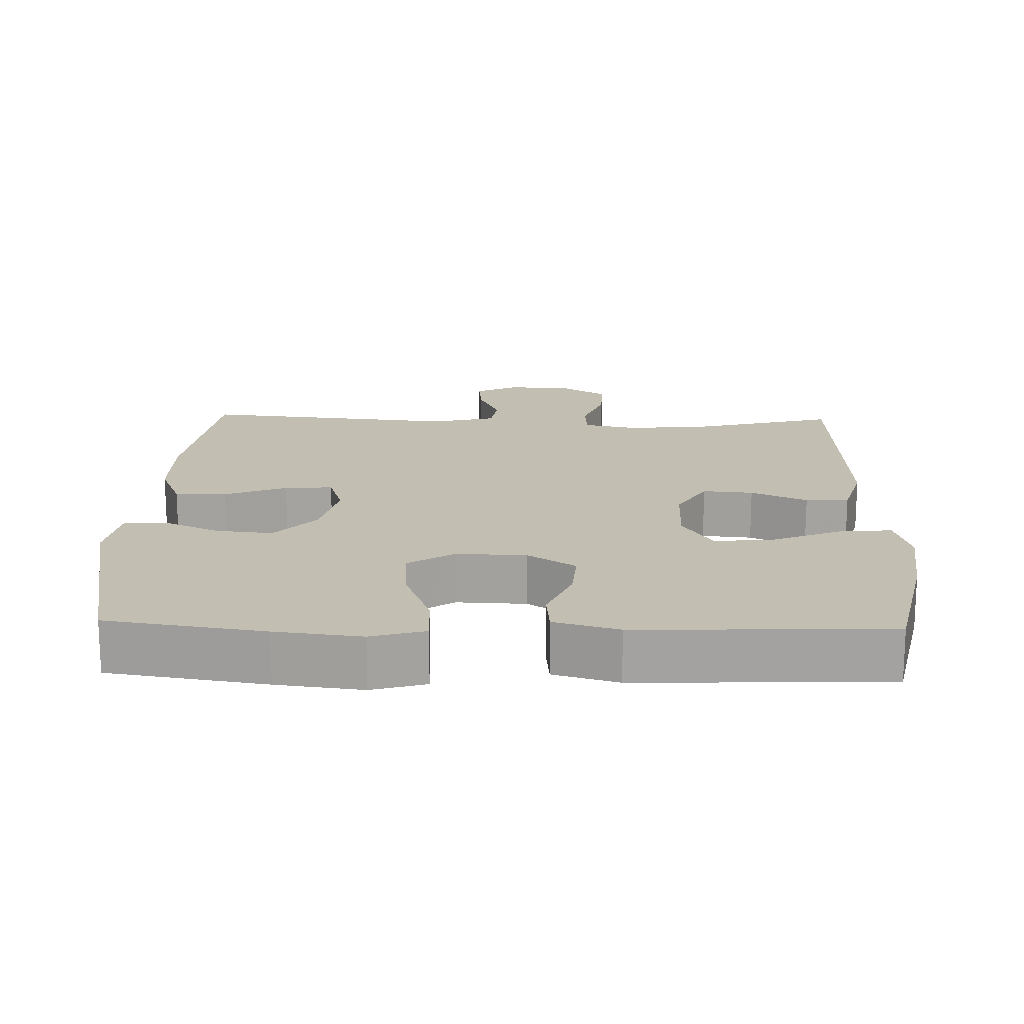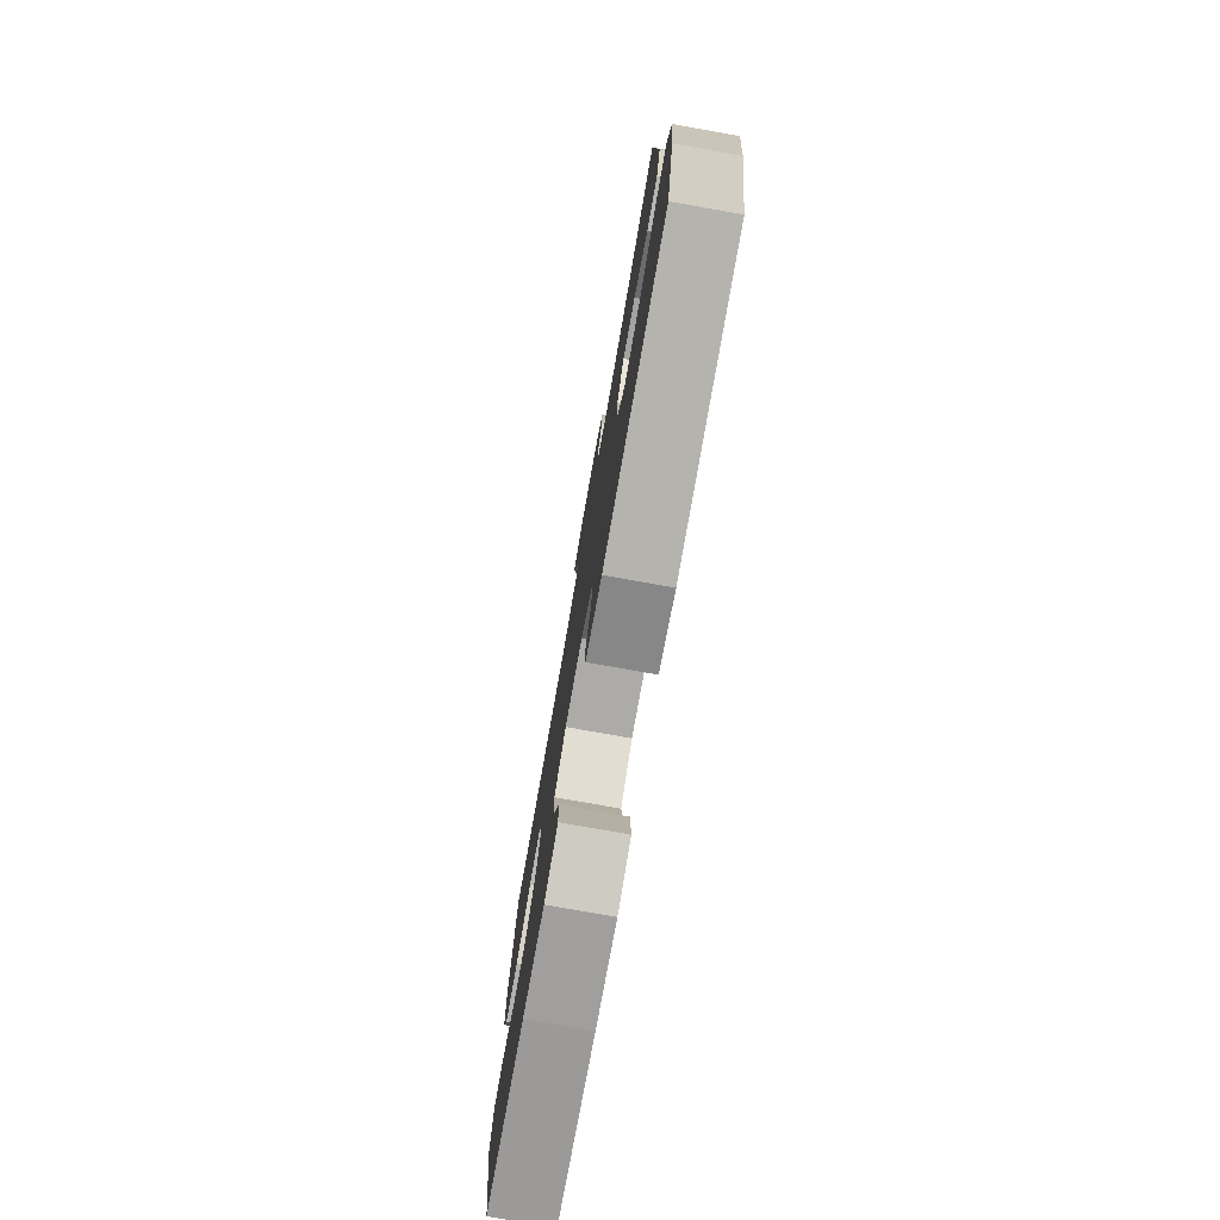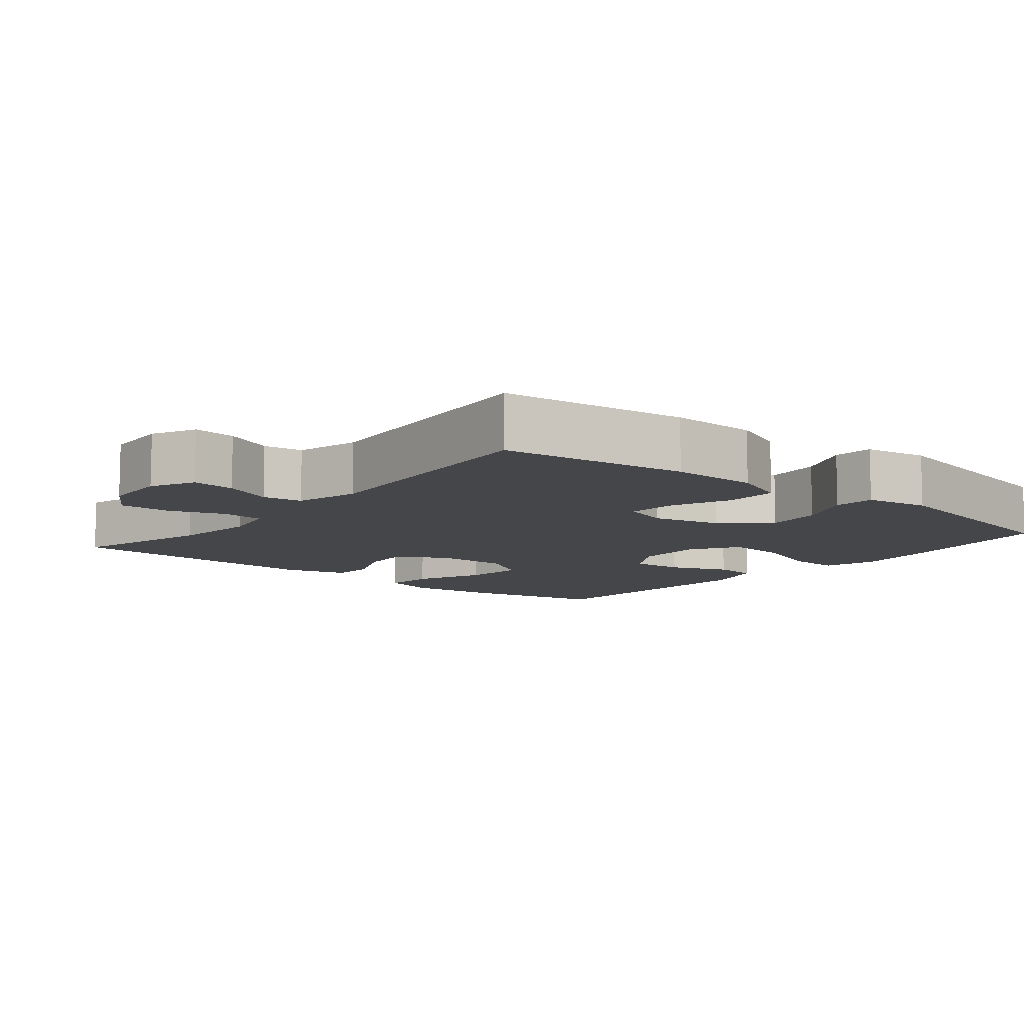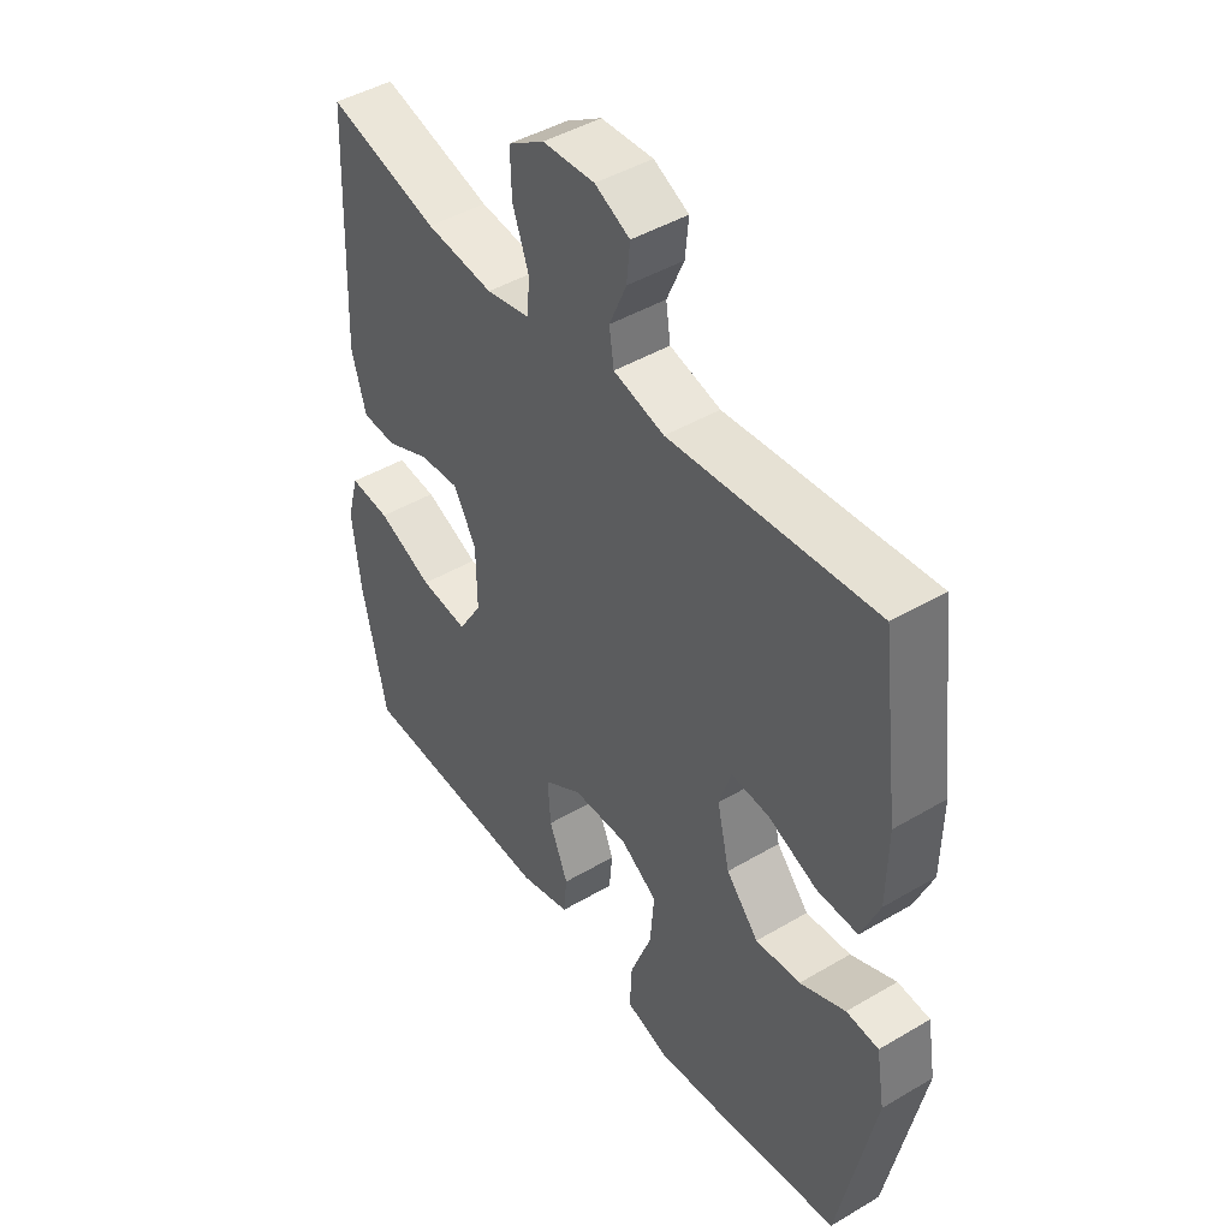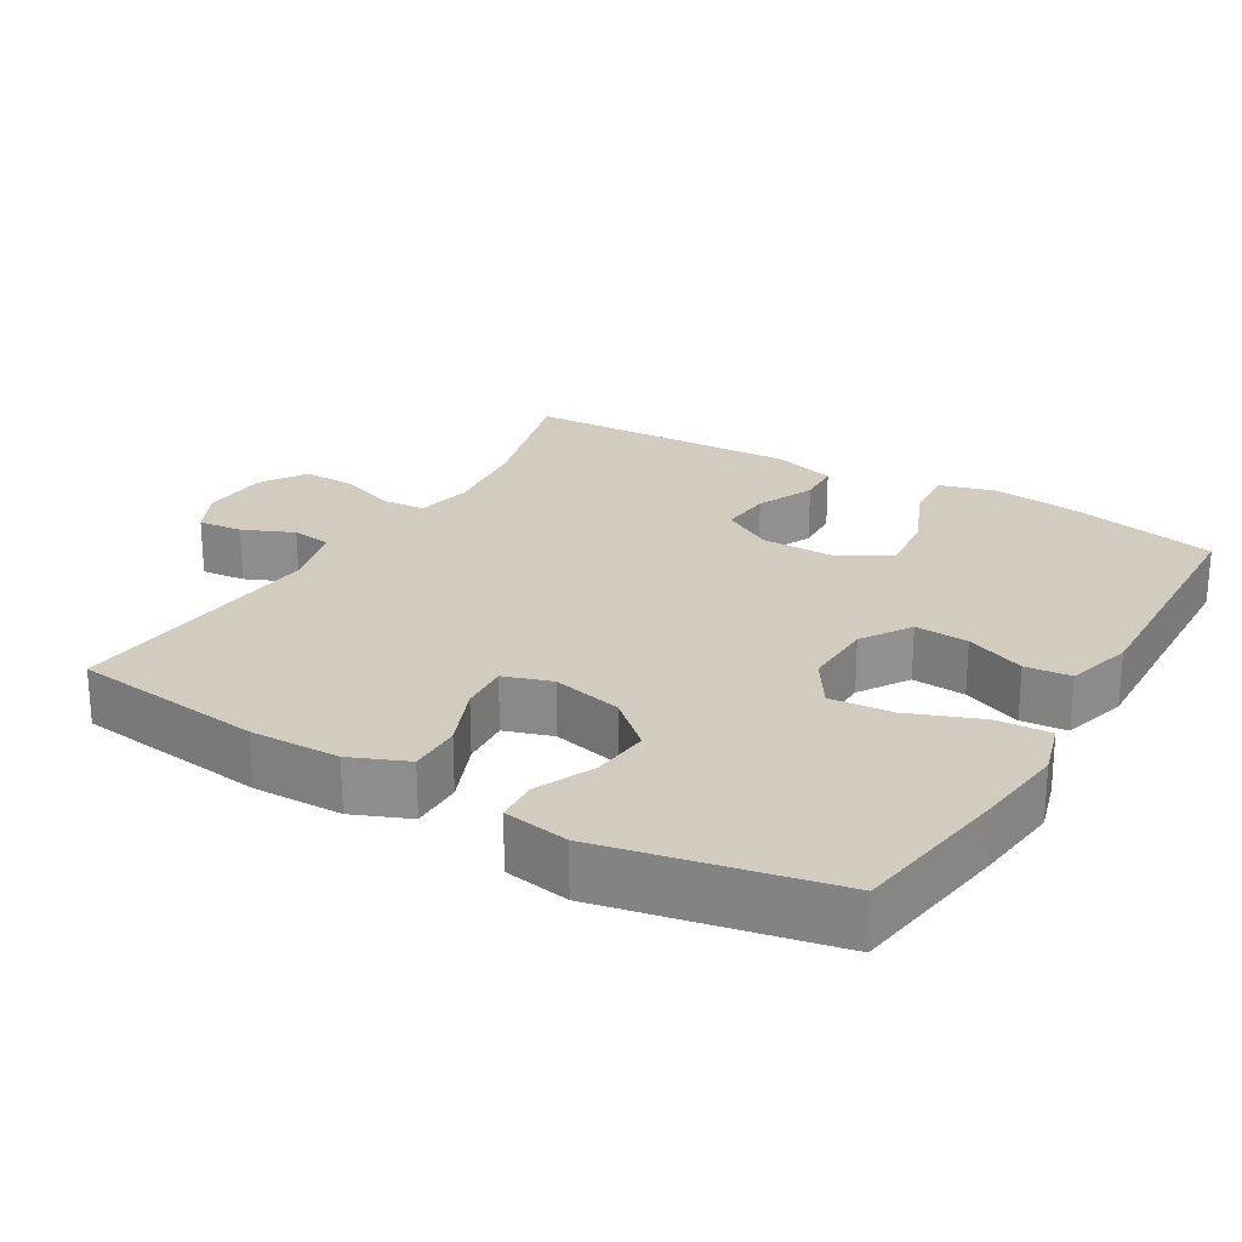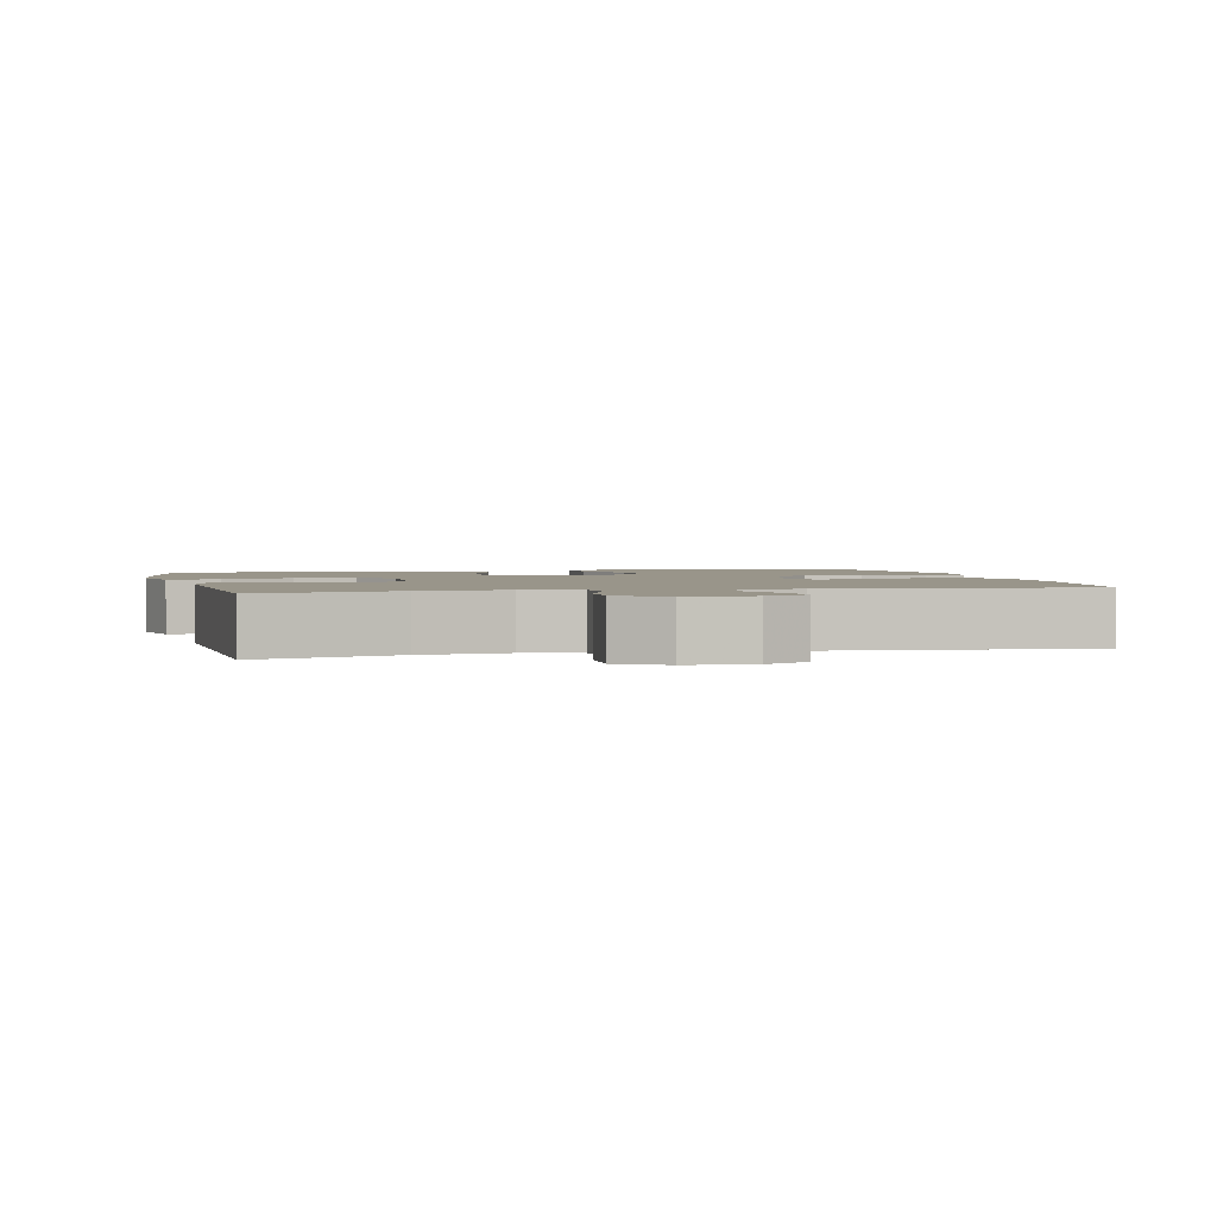
<metadata>
{"format":"obj","ext":"obj","renderer":"f3d","projection":"perspective","resolution":1024,"background":"white","views":[{"elev":17.4,"azim":-178.2,"up":"+Y"},{"elev":-78.0,"azim":-100.0,"up":"+Z"},{"elev":-9.6,"azim":50.5,"up":"+Y"},{"elev":45.0,"azim":55.6,"up":"+Z"},{"elev":24.2,"azim":120.6,"up":"+Y"},{"elev":2.1,"azim":-13.3,"up":"+Y"}]}
</metadata>
<code>
v 0.5 0.07 -0.5
v 0.281 0.07 -0.533
v 0.161 0.07 -0.547
v 0.086 0.07 -0.525
v 0.09 0.07 -0.451
v 0.128 0.07 -0.353
v 0.135 0.07 -0.268
v 0.07 0.07 -0.226
v -0.027 0.07 -0.229
v -0.094 0.07 -0.272
v -0.089 0.07 -0.345
v -0.056 0.07 -0.426
v -0.062 0.07 -0.488
v -0.152 0.07 -0.513
v -0.5 0.07 -0.5
v -0.543 0.07 -0.3
v -0.557 0.07 -0.178
v -0.536 0.07 -0.103
v -0.465 0.07 -0.109
v -0.368 0.07 -0.15
v -0.284 0.07 -0.159
v -0.242 0.07 -0.091
v -0.243 0.07 0.01
v -0.283 0.07 0.079
v -0.353 0.07 0.073
v -0.431 0.07 0.038
v -0.491 0.07 0.041
v -0.516 0.07 0.129
v -0.5 0.07 0.5
v -0.306 0.07 0.448
v -0.187 0.07 0.435
v -0.11 0.07 0.451
v -0.106 0.07 0.509
v -0.134 0.07 0.587
v -0.136 0.07 0.658
v -0.073 0.07 0.698
v 0.018 0.07 0.703
v 0.079 0.07 0.673
v 0.073 0.07 0.613
v 0.043 0.07 0.544
v 0.051 0.07 0.489
v 0.14 0.07 0.466
v 0.5 0.07 0.5
v 0.533 0.07 0.239
v 0.531 0.07 0.117
v 0.499 0.07 0.04
v 0.427 0.07 0.041
v 0.341 0.07 0.076
v 0.274 0.07 0.081
v 0.253 0.07 0.016
v 0.275 0.07 -0.079
v 0.332 0.07 -0.143
v 0.411 0.07 -0.135
v 0.491 0.07 -0.099
v 0.548 0.07 -0.103
v 0.563 0.07 -0.192
v 0.5 0 -0.5
v 0.281 0 -0.533
v 0.161 0 -0.547
v 0.086 0 -0.525
v 0.09 0 -0.451
v 0.128 0 -0.353
v 0.135 0 -0.268
v 0.07 0 -0.226
v -0.027 0 -0.229
v -0.094 0 -0.272
v -0.089 0 -0.345
v -0.056 0 -0.426
v -0.062 0 -0.488
v -0.152 0 -0.513
v -0.5 0 -0.5
v -0.543 0 -0.3
v -0.557 0 -0.178
v -0.536 0 -0.103
v -0.465 0 -0.109
v -0.368 0 -0.15
v -0.284 0 -0.159
v -0.242 0 -0.091
v -0.243 0 0.01
v -0.283 0 0.079
v -0.353 0 0.073
v -0.431 0 0.038
v -0.491 0 0.041
v -0.516 0 0.129
v -0.5 0 0.5
v -0.306 0 0.448
v -0.187 0 0.435
v -0.11 0 0.451
v -0.106 0 0.509
v -0.134 0 0.587
v -0.136 0 0.658
v -0.073 0 0.698
v 0.018 0 0.703
v 0.079 0 0.673
v 0.073 0 0.613
v 0.043 0 0.544
v 0.051 0 0.489
v 0.14 0 0.466
v 0.5 0 0.5
v 0.533 0 0.239
v 0.531 0 0.117
v 0.499 0 0.04
v 0.427 0 0.041
v 0.341 0 0.076
v 0.274 0 0.081
v 0.253 0 0.016
v 0.275 0 -0.079
v 0.332 0 -0.143
v 0.411 0 -0.135
v 0.491 0 -0.099
v 0.548 0 -0.103
v 0.563 0 -0.192
f 4 5 6
f 3 4 6
f 2 3 6
f 1 2 6
f 56 1 6
f 55 56 6
f 54 55 6
f 53 54 6
f 52 53 6 7
f 51 52 7 8
f 50 51 8 9
f 49 50 9 10
f 46 47 48
f 45 46 48
f 44 45 48
f 43 44 48
f 42 43 48
f 41 42 48 49
f 38 39 40
f 37 38 40
f 36 37 40
f 35 36 40
f 34 35 40
f 33 34 40
f 32 33 40 41
f 28 29 30
f 27 28 30
f 26 27 30
f 25 26 30
f 24 25 30 31
f 23 24 31 32
f 18 19 20
f 17 18 20
f 16 17 20
f 15 16 20
f 14 15 20
f 13 14 20
f 12 13 20
f 11 12 20
f 10 11 20 21
f 41 49 10
f 32 41 10
f 23 32 10
f 22 23 10
f 10 21 22
f 62 61 60
f 62 60 59
f 62 59 58
f 62 58 57
f 62 57 112
f 62 112 111
f 62 111 110
f 62 110 109
f 63 62 109 108
f 64 63 108 107
f 65 64 107 106
f 66 65 106 105
f 104 103 102
f 104 102 101
f 104 101 100
f 104 100 99
f 104 99 98
f 105 104 98 97
f 96 95 94
f 96 94 93
f 96 93 92
f 96 92 91
f 96 91 90
f 96 90 89
f 97 96 89 88
f 86 85 84
f 86 84 83
f 86 83 82
f 86 82 81
f 87 86 81 80
f 88 87 80 79
f 76 75 74
f 76 74 73
f 76 73 72
f 76 72 71
f 76 71 70
f 76 70 69
f 76 69 68
f 76 68 67
f 77 76 67 66
f 66 105 97
f 66 97 88
f 66 88 79
f 66 79 78
f 78 77 66
f 1 57 58 2
f 2 58 59 3
f 3 59 60 4
f 4 60 61 5
f 5 61 62 6
f 6 62 63 7
f 7 63 64 8
f 8 64 65 9
f 9 65 66 10
f 10 66 67 11
f 11 67 68 12
f 12 68 69 13
f 13 69 70 14
f 14 70 71 15
f 15 71 72 16
f 16 72 73 17
f 17 73 74 18
f 18 74 75 19
f 19 75 76 20
f 20 76 77 21
f 21 77 78 22
f 22 78 79 23
f 23 79 80 24
f 24 80 81 25
f 25 81 82 26
f 26 82 83 27
f 27 83 84 28
f 28 84 85 29
f 29 85 86 30
f 30 86 87 31
f 31 87 88 32
f 32 88 89 33
f 33 89 90 34
f 34 90 91 35
f 35 91 92 36
f 36 92 93 37
f 37 93 94 38
f 38 94 95 39
f 39 95 96 40
f 40 96 97 41
f 41 97 98 42
f 42 98 99 43
f 43 99 100 44
f 44 100 101 45
f 45 101 102 46
f 46 102 103 47
f 47 103 104 48
f 48 104 105 49
f 49 105 106 50
f 50 106 107 51
f 51 107 108 52
f 52 108 109 53
f 53 109 110 54
f 54 110 111 55
f 55 111 112 56
f 56 112 57 1

</code>
